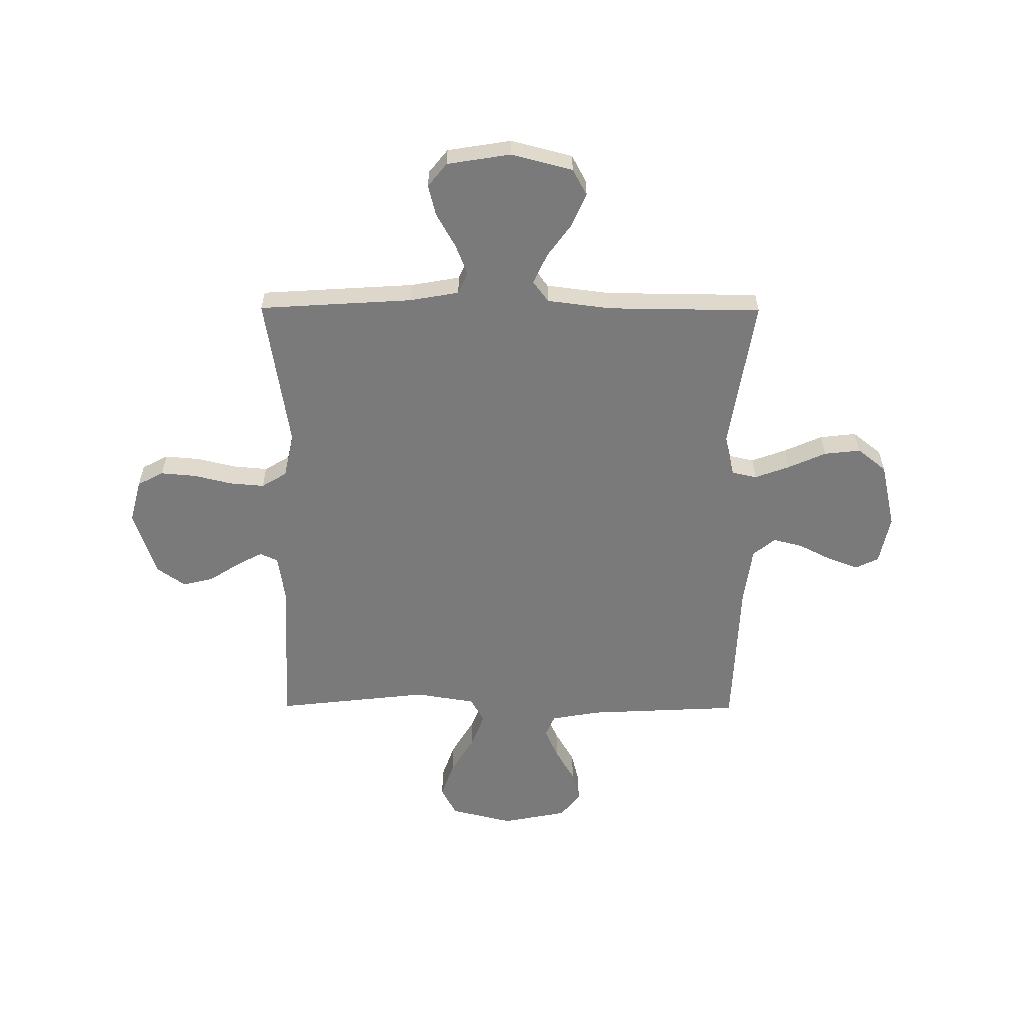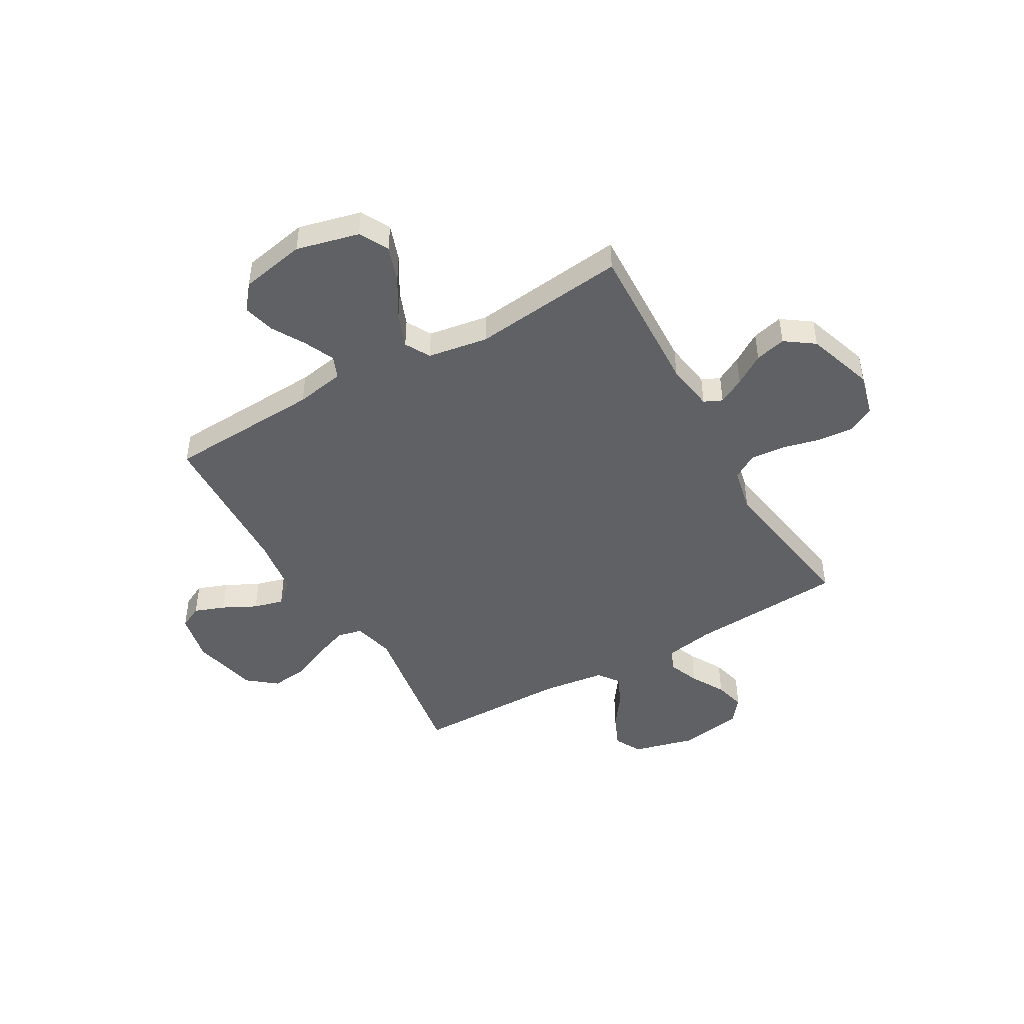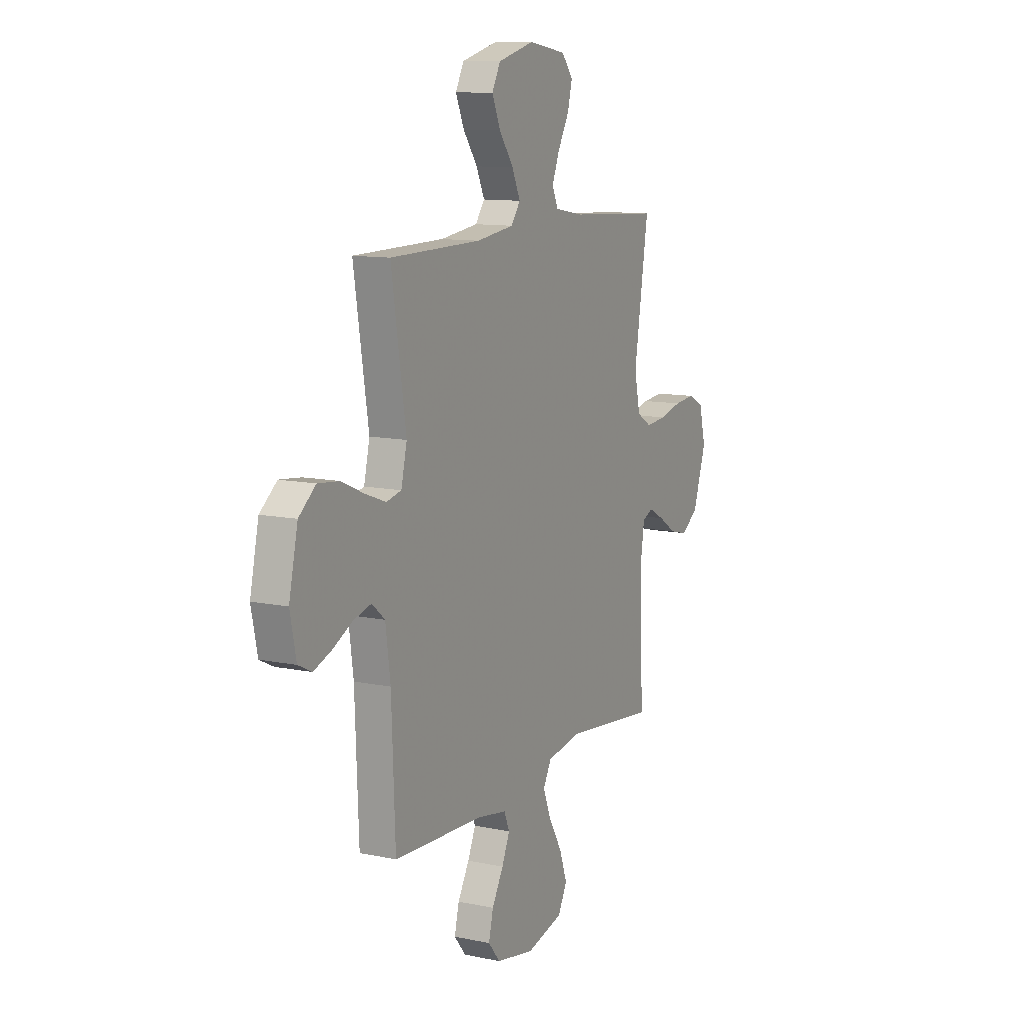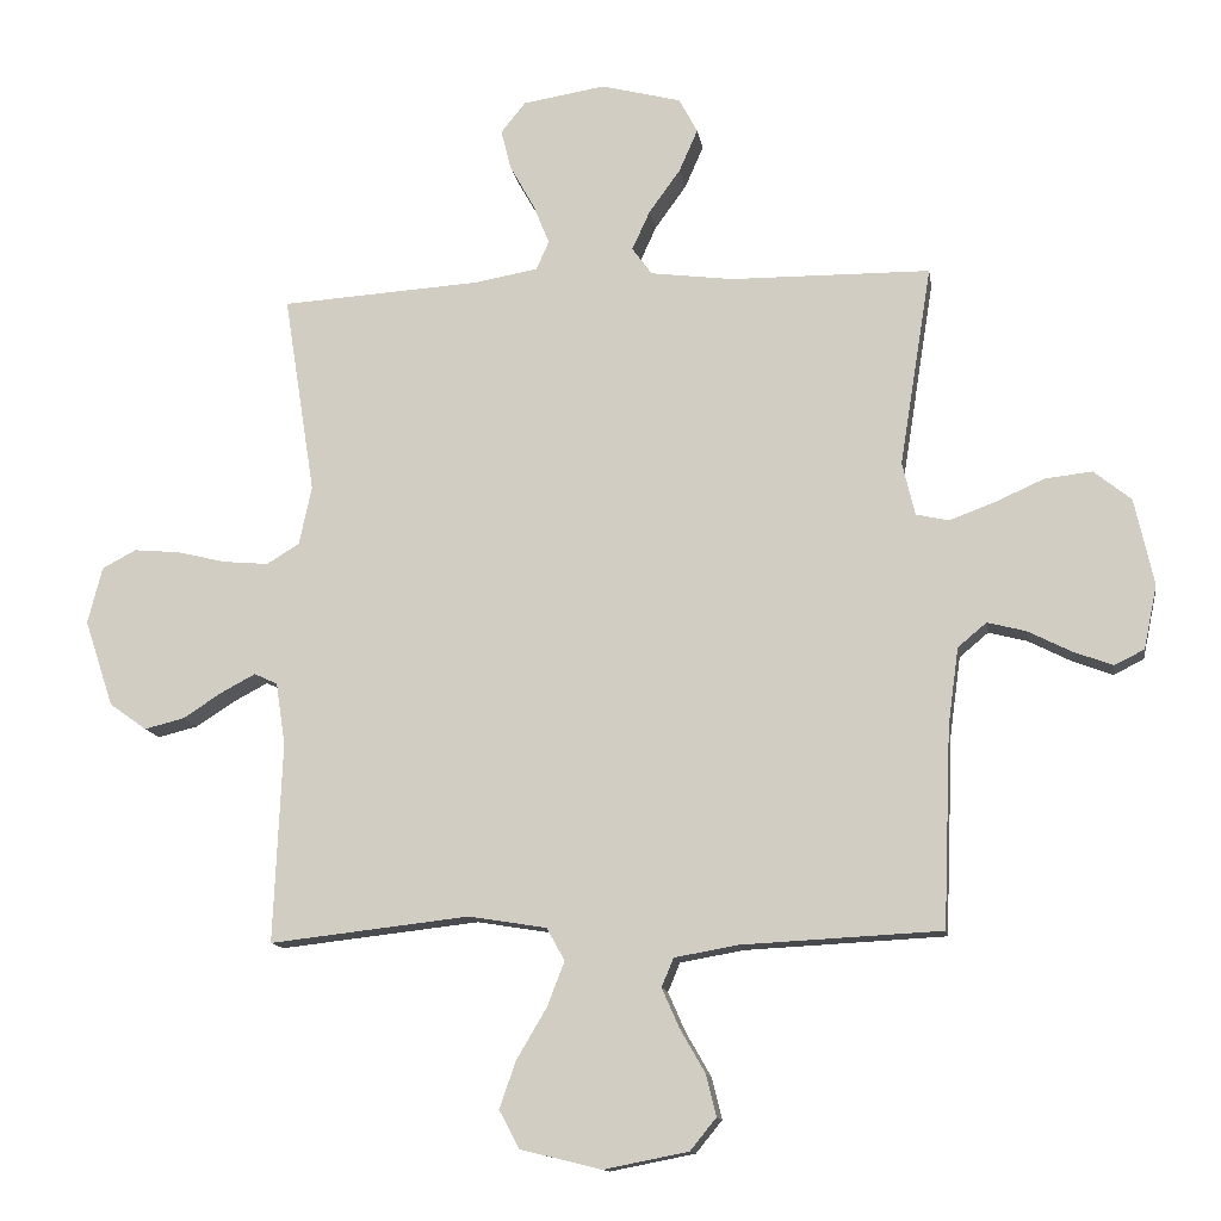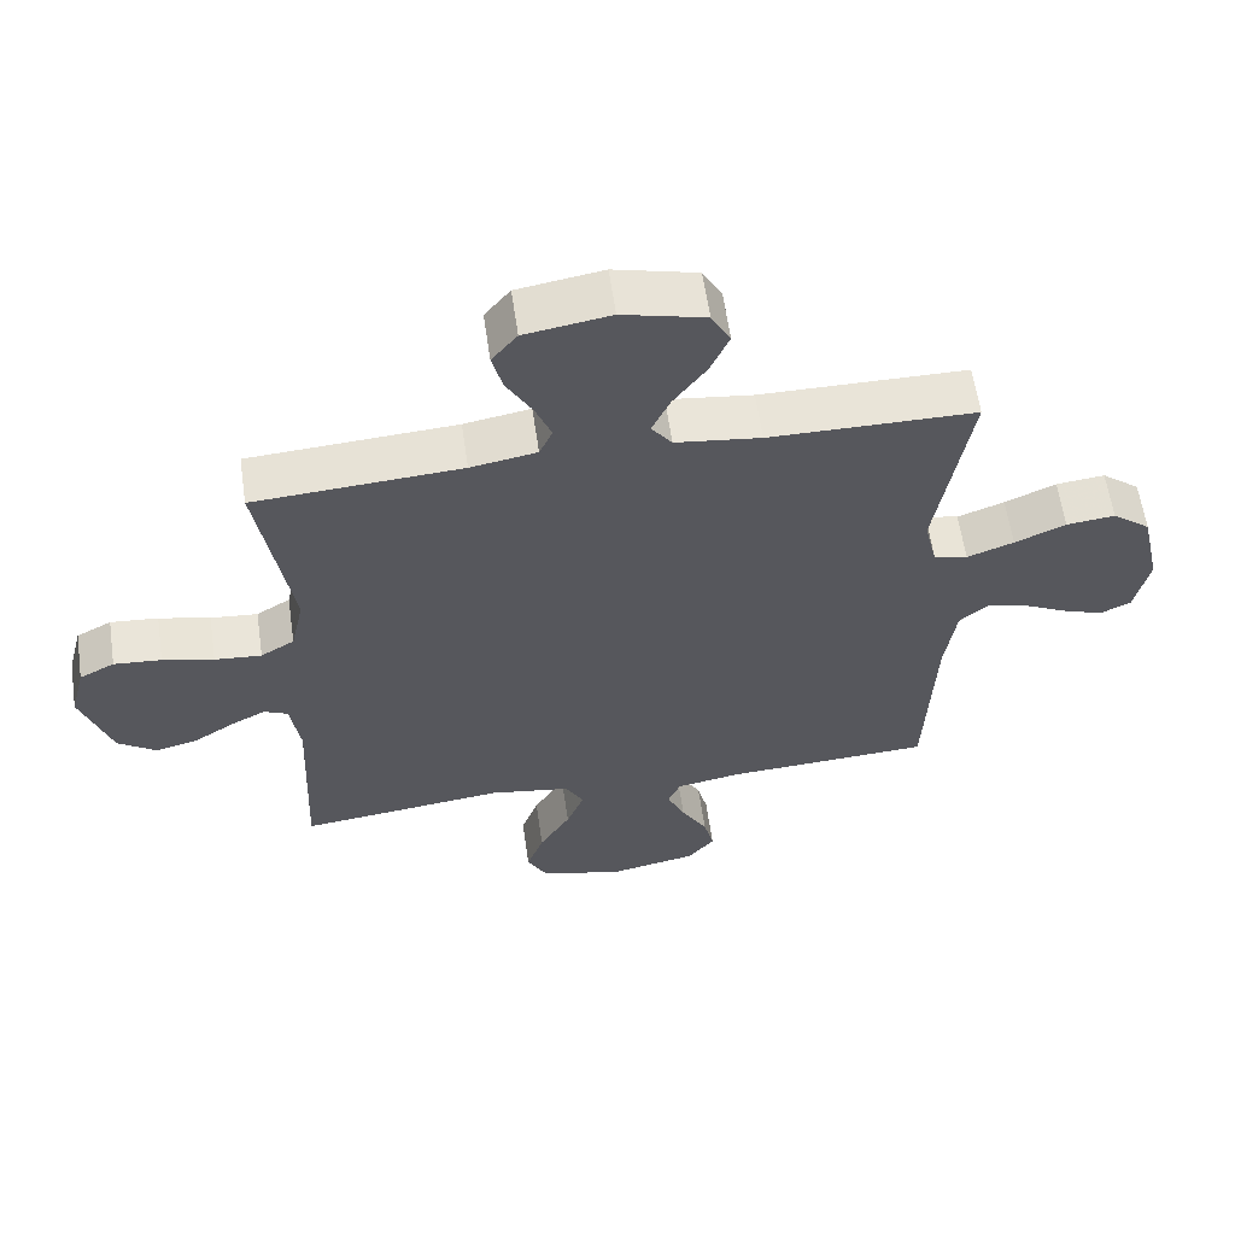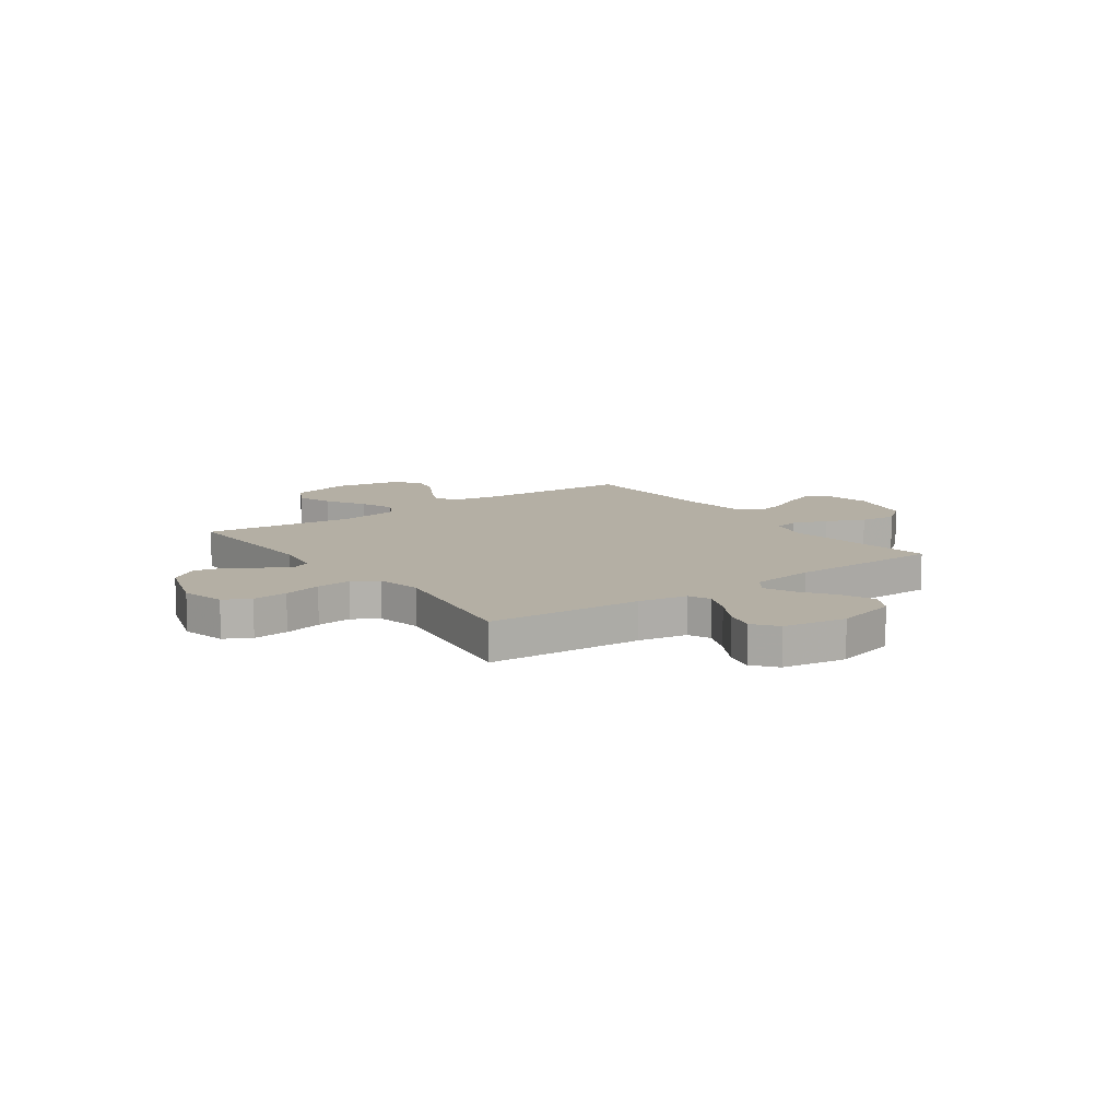
<metadata>
{"format":"obj","ext":"obj","renderer":"f3d","projection":"perspective","resolution":1024,"background":"white","views":[{"elev":-58.1,"azim":-0.3,"up":"+Y"},{"elev":-46.2,"azim":-150.1,"up":"+Y"},{"elev":11.3,"azim":117.0,"up":"+Z"},{"elev":-12.9,"azim":8.9,"up":"+Z"},{"elev":60.6,"azim":-8.3,"up":"+Z"},{"elev":11.3,"azim":-35.7,"up":"+Y"}]}
</metadata>
<code>
v 0.5 0.07 0.5
v 0.452 0.07 0.2
v 0.471 0.07 0.12
v 0.52 0.07 0.109
v 0.588 0.07 0.134
v 0.662 0.07 0.167
v 0.733 0.07 0.175
v 0.789 0.07 0.13
v 0.818 0.07 0
v 0.798 0.07 -0.096
v 0.753 0.07 -0.118
v 0.694 0.07 -0.096
v 0.629 0.07 -0.063
v 0.571 0.07 -0.048
v 0.528 0.07 -0.084
v 0.512 0.07 -0.2
v 0.5 0.07 -0.5
v 0.2 0.07 -0.515
v 0.105 0.07 -0.532
v 0.087 0.07 -0.575
v 0.113 0.07 -0.634
v 0.151 0.07 -0.7
v 0.166 0.07 -0.762
v 0.127 0.07 -0.81
v 0 0.07 -0.835
v -0.122 0.07 -0.805
v -0.152 0.07 -0.748
v -0.127 0.07 -0.677
v -0.082 0.07 -0.601
v -0.056 0.07 -0.534
v -0.083 0.07 -0.485
v -0.2 0.07 -0.466
v -0.5 0.07 -0.5
v -0.487 0.07 -0.2
v -0.501 0.07 -0.106
v -0.536 0.07 -0.09
v -0.587 0.07 -0.117
v -0.646 0.07 -0.155
v -0.706 0.07 -0.17
v -0.762 0.07 -0.13
v -0.805 0.07 0
v -0.783 0.07 0.085
v -0.732 0.07 0.112
v -0.663 0.07 0.106
v -0.589 0.07 0.088
v -0.521 0.07 0.082
v -0.472 0.07 0.112
v -0.453 0.07 0.2
v -0.5 0.07 0.5
v -0.2 0.07 0.519
v -0.104 0.07 0.536
v -0.085 0.07 0.579
v -0.109 0.07 0.639
v -0.146 0.07 0.705
v -0.161 0.07 0.765
v -0.124 0.07 0.811
v 0 0.07 0.831
v 0.12 0.07 0.8
v 0.148 0.07 0.748
v 0.12 0.07 0.684
v 0.073 0.07 0.619
v 0.046 0.07 0.56
v 0.076 0.07 0.519
v 0.2 0.07 0.503
v 0.5 0 0.5
v 0.452 0 0.2
v 0.471 0 0.12
v 0.52 0 0.109
v 0.588 0 0.134
v 0.662 0 0.167
v 0.733 0 0.175
v 0.789 0 0.13
v 0.818 0 0
v 0.798 0 -0.096
v 0.753 0 -0.118
v 0.694 0 -0.096
v 0.629 0 -0.063
v 0.571 0 -0.048
v 0.528 0 -0.084
v 0.512 0 -0.2
v 0.5 0 -0.5
v 0.2 0 -0.515
v 0.105 0 -0.532
v 0.087 0 -0.575
v 0.113 0 -0.634
v 0.151 0 -0.7
v 0.166 0 -0.762
v 0.127 0 -0.81
v 0 0 -0.835
v -0.122 0 -0.805
v -0.152 0 -0.748
v -0.127 0 -0.677
v -0.082 0 -0.601
v -0.056 0 -0.534
v -0.083 0 -0.485
v -0.2 0 -0.466
v -0.5 0 -0.5
v -0.487 0 -0.2
v -0.501 0 -0.106
v -0.536 0 -0.09
v -0.587 0 -0.117
v -0.646 0 -0.155
v -0.706 0 -0.17
v -0.762 0 -0.13
v -0.805 0 0
v -0.783 0 0.085
v -0.732 0 0.112
v -0.663 0 0.106
v -0.589 0 0.088
v -0.521 0 0.082
v -0.472 0 0.112
v -0.453 0 0.2
v -0.5 0 0.5
v -0.2 0 0.519
v -0.104 0 0.536
v -0.085 0 0.579
v -0.109 0 0.639
v -0.146 0 0.705
v -0.161 0 0.765
v -0.124 0 0.811
v 0 0 0.831
v 0.12 0 0.8
v 0.148 0 0.748
v 0.12 0 0.684
v 0.073 0 0.619
v 0.046 0 0.56
v 0.076 0 0.519
v 0.2 0 0.503
f 59 60 61
f 58 59 61
f 57 58 61
f 56 57 61
f 55 56 61
f 54 55 61
f 53 54 61
f 52 53 61 62
f 51 52 62 63
f 48 49 50
f 51 63 64
f 50 51 64
f 48 50 64
f 47 48 64
f 43 44 45
f 42 43 45
f 41 42 45
f 40 41 45
f 39 40 45
f 38 39 45
f 37 38 45
f 36 37 45 46
f 64 1 2
f 47 64 2
f 46 47 2
f 36 46 2
f 35 36 2
f 27 28 29
f 26 27 29
f 25 26 29
f 24 25 29
f 23 24 29
f 22 23 29
f 21 22 29
f 20 21 29 30
f 19 20 30 31
f 16 17 18
f 18 19 31
f 16 18 31
f 15 16 31
f 11 12 13
f 10 11 13
f 9 10 13
f 8 9 13
f 7 8 13
f 6 7 13
f 5 6 13
f 4 5 13 14
f 15 31 32
f 14 15 32
f 4 14 32
f 3 4 32
f 32 33 34
f 3 32 34
f 2 3 34
f 2 34 35
f 125 124 123
f 125 123 122
f 125 122 121
f 125 121 120
f 125 120 119
f 125 119 118
f 125 118 117
f 126 125 117 116
f 127 126 116 115
f 114 113 112
f 128 127 115
f 128 115 114
f 128 114 112
f 128 112 111
f 109 108 107
f 109 107 106
f 109 106 105
f 109 105 104
f 109 104 103
f 109 103 102
f 109 102 101
f 110 109 101 100
f 66 65 128
f 66 128 111
f 66 111 110
f 66 110 100
f 66 100 99
f 93 92 91
f 93 91 90
f 93 90 89
f 93 89 88
f 93 88 87
f 93 87 86
f 93 86 85
f 94 93 85 84
f 95 94 84 83
f 82 81 80
f 95 83 82
f 95 82 80
f 95 80 79
f 77 76 75
f 77 75 74
f 77 74 73
f 77 73 72
f 77 72 71
f 77 71 70
f 77 70 69
f 78 77 69 68
f 96 95 79
f 96 79 78
f 96 78 68
f 96 68 67
f 98 97 96
f 98 96 67
f 98 67 66
f 99 98 66
f 1 65 66 2
f 2 66 67 3
f 3 67 68 4
f 4 68 69 5
f 5 69 70 6
f 6 70 71 7
f 7 71 72 8
f 8 72 73 9
f 9 73 74 10
f 10 74 75 11
f 11 75 76 12
f 12 76 77 13
f 13 77 78 14
f 14 78 79 15
f 15 79 80 16
f 16 80 81 17
f 17 81 82 18
f 18 82 83 19
f 19 83 84 20
f 20 84 85 21
f 21 85 86 22
f 22 86 87 23
f 23 87 88 24
f 24 88 89 25
f 25 89 90 26
f 26 90 91 27
f 27 91 92 28
f 28 92 93 29
f 29 93 94 30
f 30 94 95 31
f 31 95 96 32
f 32 96 97 33
f 33 97 98 34
f 34 98 99 35
f 35 99 100 36
f 36 100 101 37
f 37 101 102 38
f 38 102 103 39
f 39 103 104 40
f 40 104 105 41
f 41 105 106 42
f 42 106 107 43
f 43 107 108 44
f 44 108 109 45
f 45 109 110 46
f 46 110 111 47
f 47 111 112 48
f 48 112 113 49
f 49 113 114 50
f 50 114 115 51
f 51 115 116 52
f 52 116 117 53
f 53 117 118 54
f 54 118 119 55
f 55 119 120 56
f 56 120 121 57
f 57 121 122 58
f 58 122 123 59
f 59 123 124 60
f 60 124 125 61
f 61 125 126 62
f 62 126 127 63
f 63 127 128 64
f 64 128 65 1

</code>
